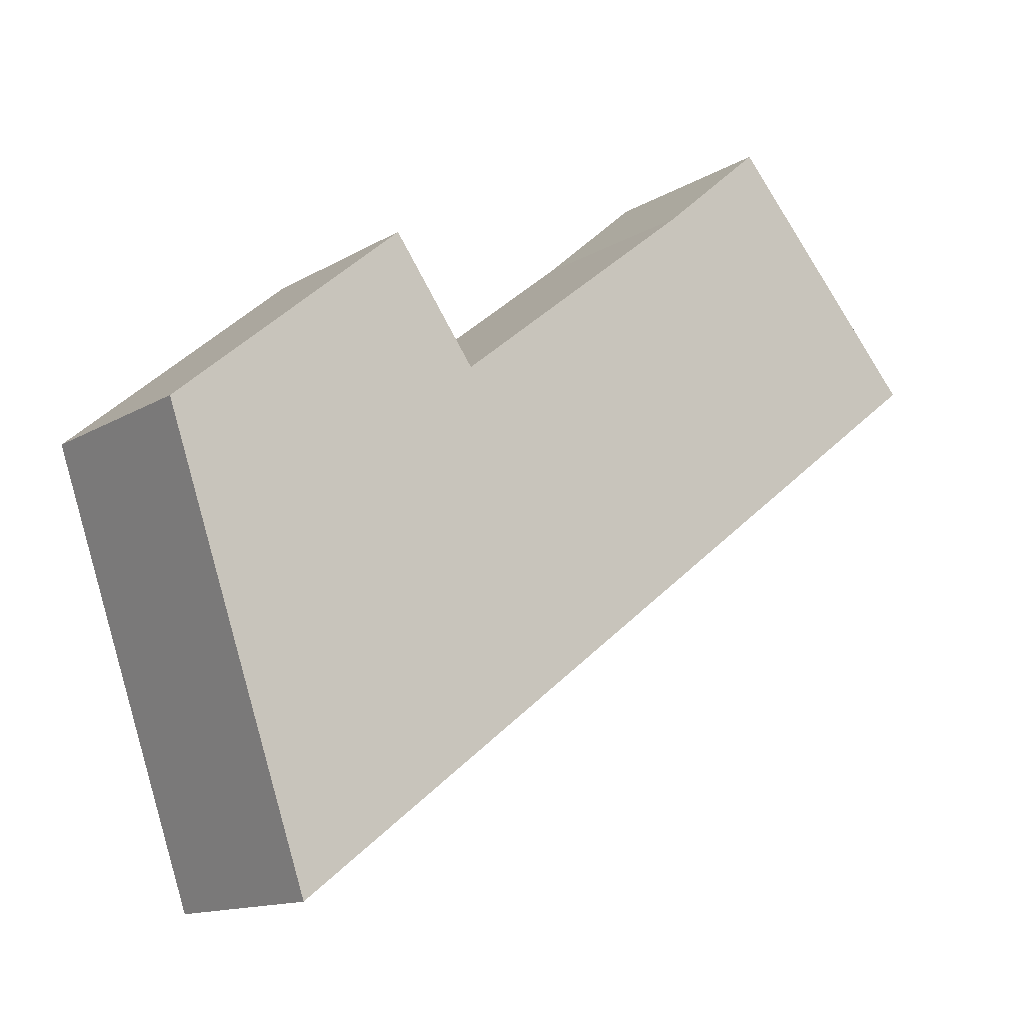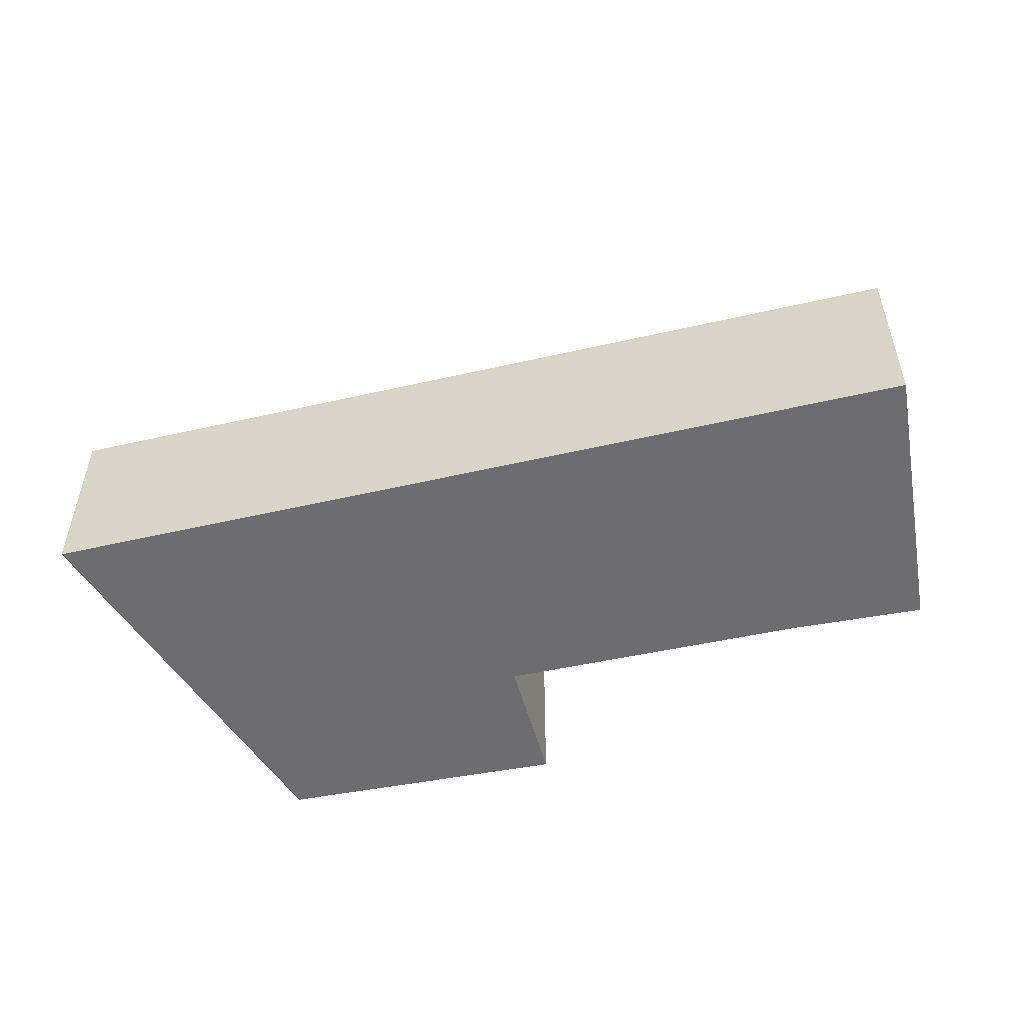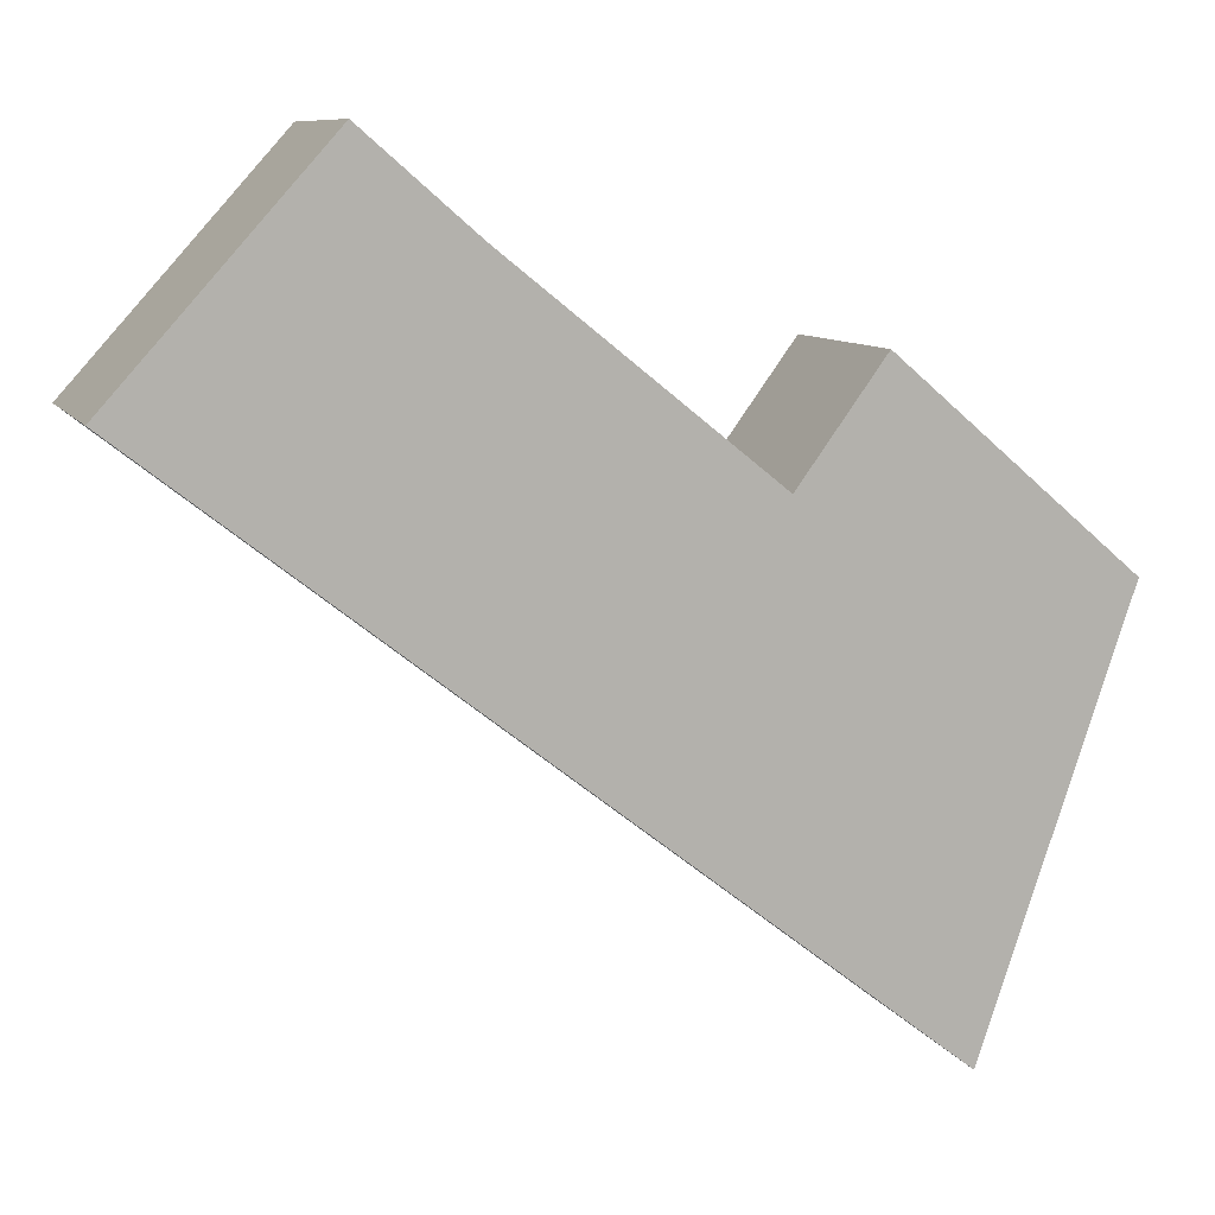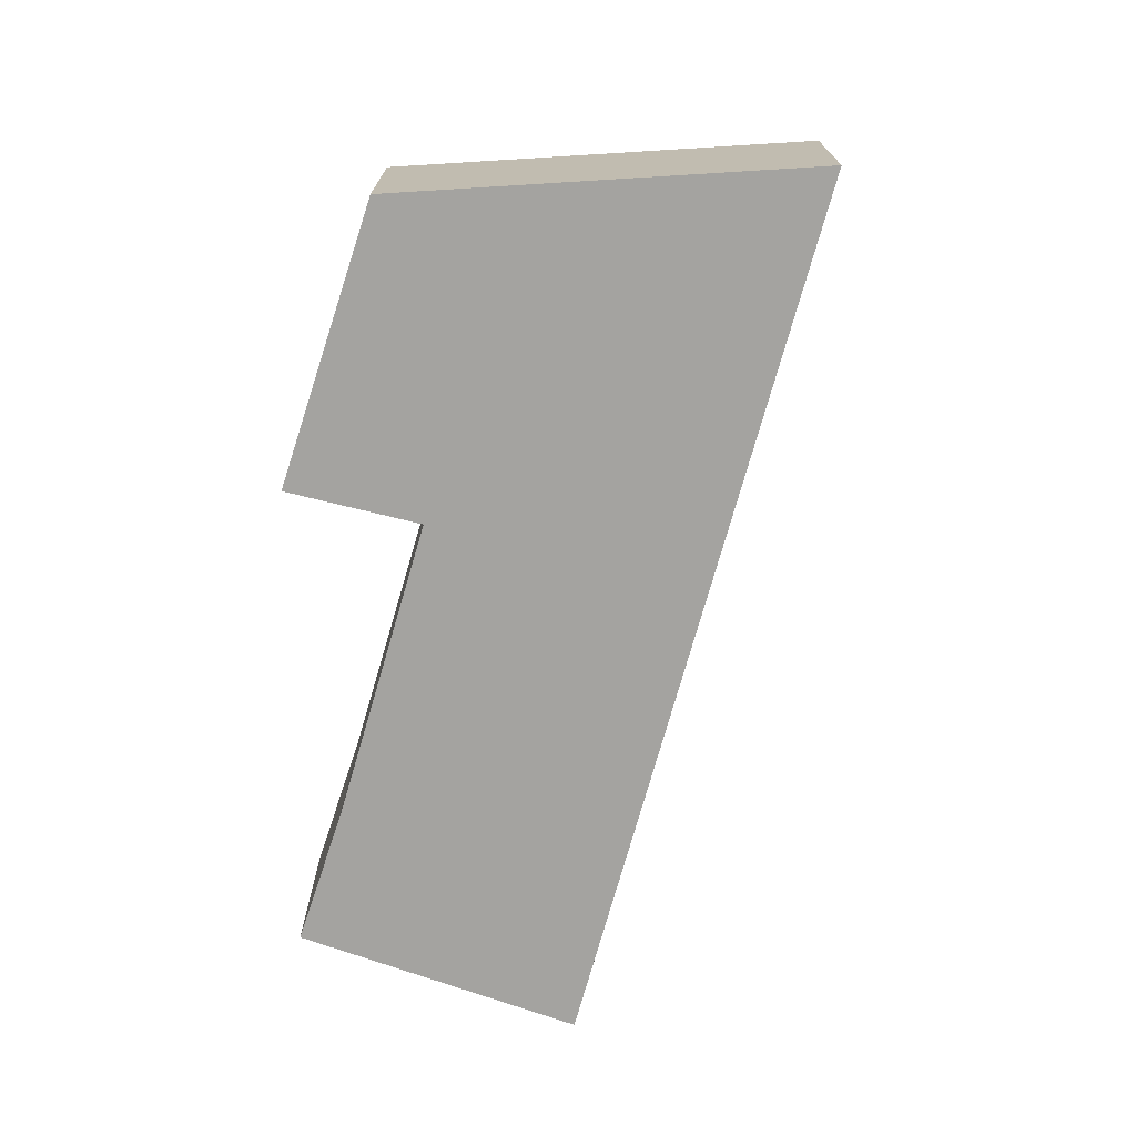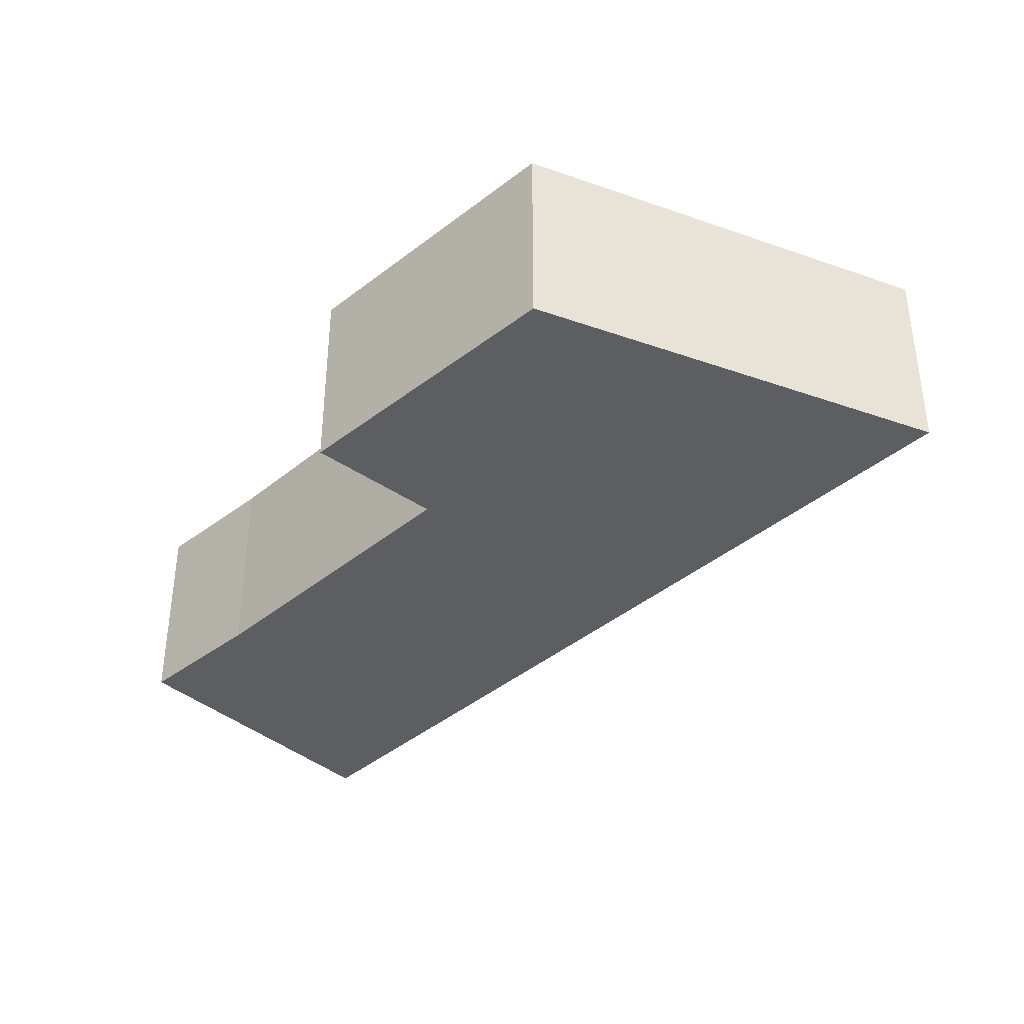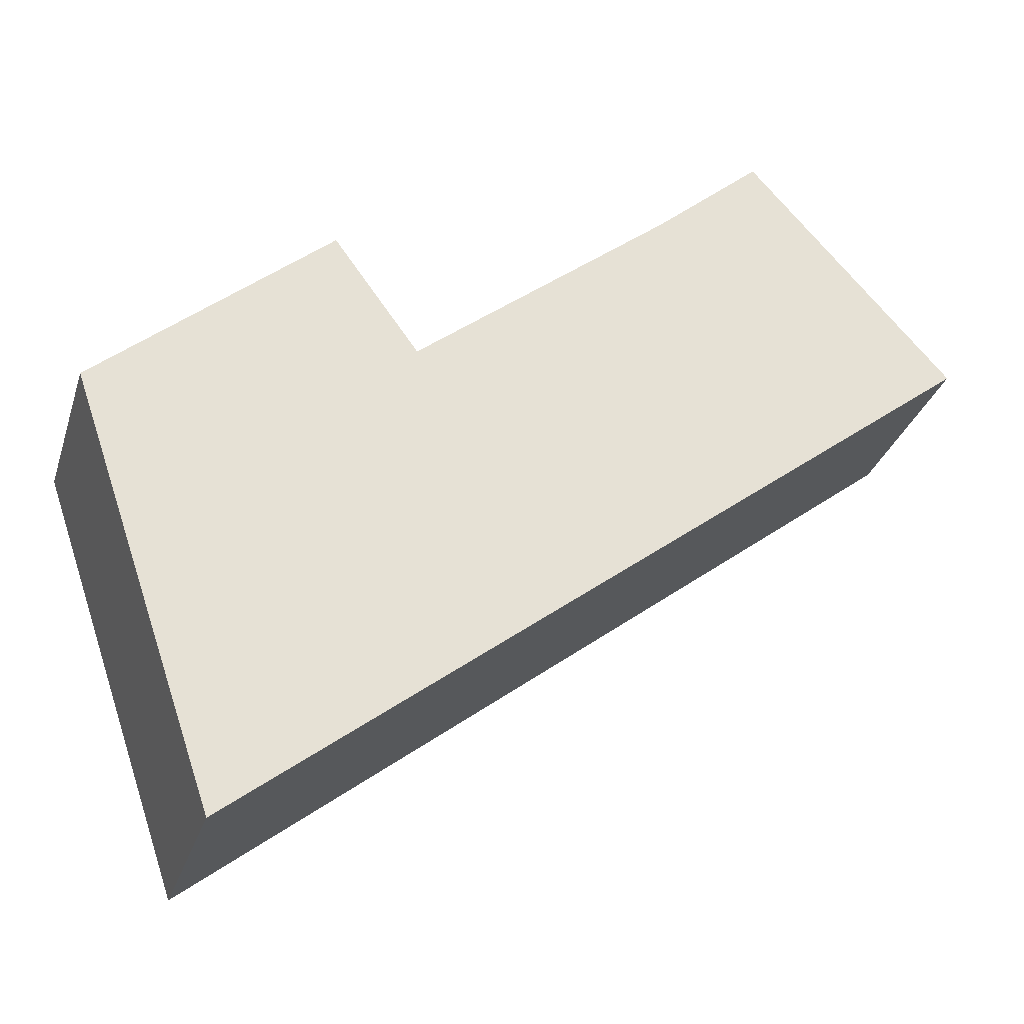
<metadata>
{"format":"obj","ext":"obj","renderer":"f3d","projection":"perspective","resolution":1024,"background":"white","views":[{"elev":-13.4,"azim":143.0,"up":"+Z"},{"elev":-54.1,"azim":-128.4,"up":"+Y"},{"elev":9.2,"azim":-17.9,"up":"+Z"},{"elev":-72.8,"azim":112.4,"up":"+Y"},{"elev":-38.3,"azim":84.8,"up":"+Y"},{"elev":-29.9,"azim":163.8,"up":"+Z"}]}
</metadata>
<code>
v  0 2.669 1.634e-16
v  2.67 2.669 2.963
v  9.683 2.669 -7.543
v  4.075 2.669 1.743
v  7.423 2.669 -0.946
v  11.57 2.669 -2.032
v  8.529 2.669 0.567
v  8.529 -3.472e-17 0.567
v  11.57 1.244e-16 -2.032
v  2.67 -1.814e-16 2.963
v  4.075 -1.067e-16 1.743
v  7.423 5.793e-17 -0.946
v  9.683 4.619e-16 -7.543
v  0 0 0
g defaultobject
f 1 2 3
f 4 3 2
f 5 3 4
f 6 3 5
f 5 7 6
f 8 6 7
f 6 8 9
f 10 4 2
f 4 10 11
f 11 5 4
f 5 11 12
f 9 3 6
f 3 9 13
f 13 1 3
f 1 13 14
f 14 2 1
f 2 14 10
f 12 7 5
f 7 12 8
f 13 10 14
f 10 13 11
f 11 13 12
f 12 13 8
f 8 13 9

</code>
